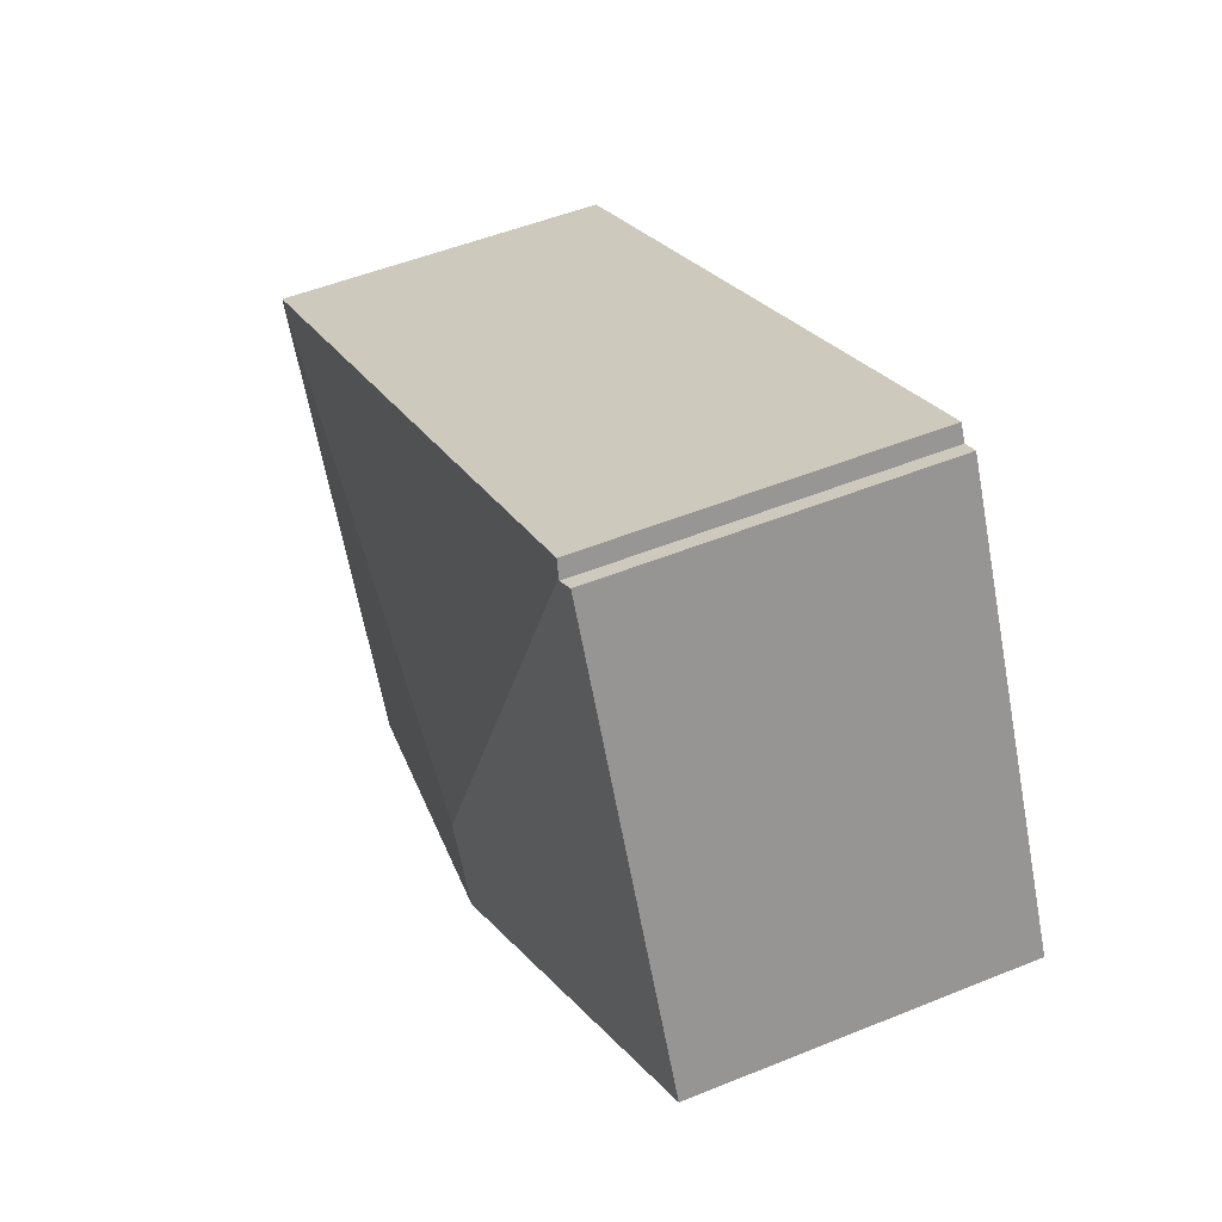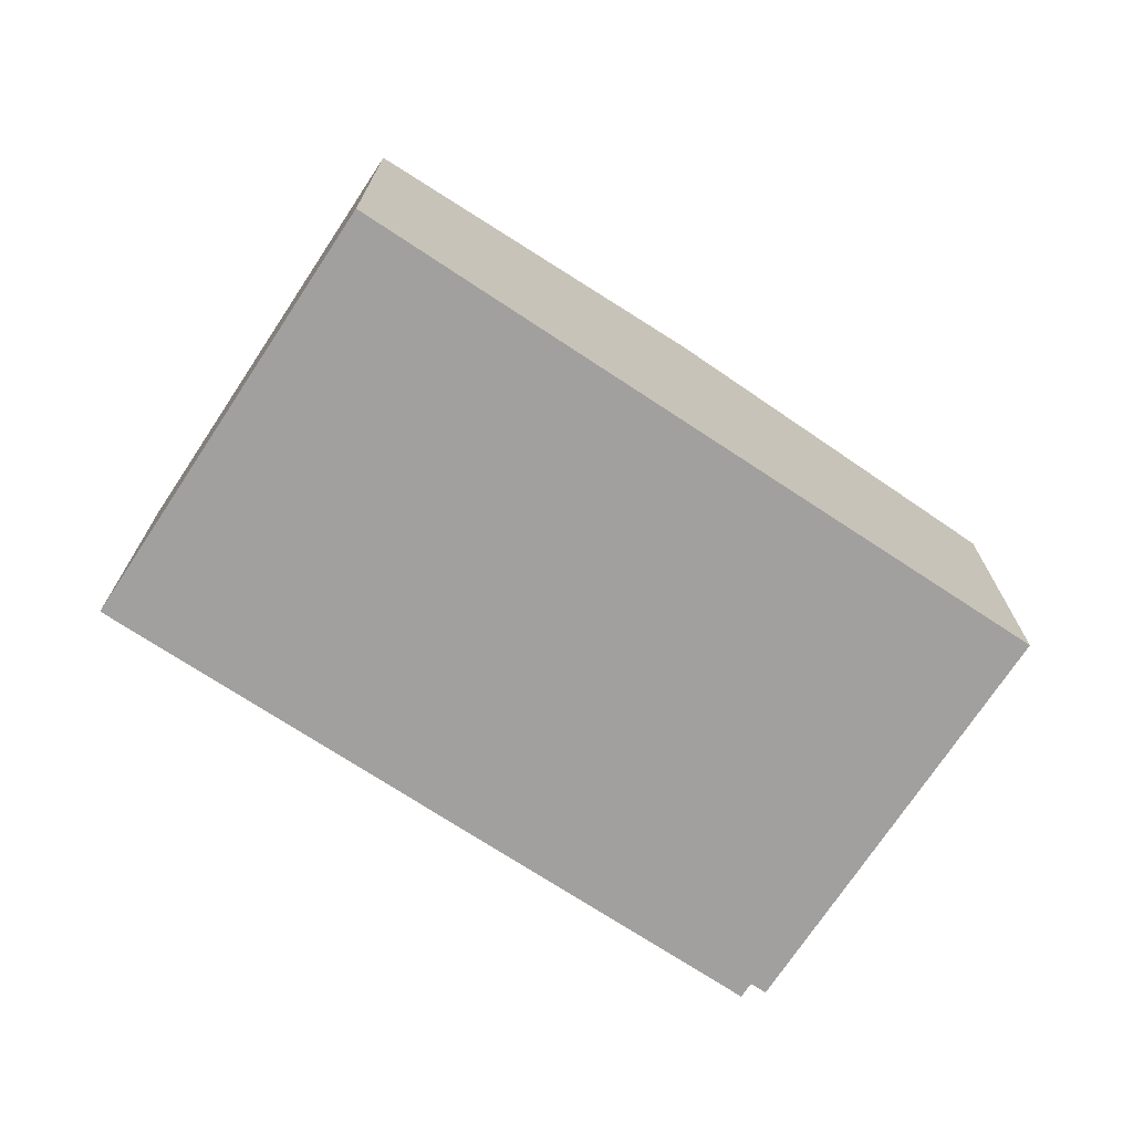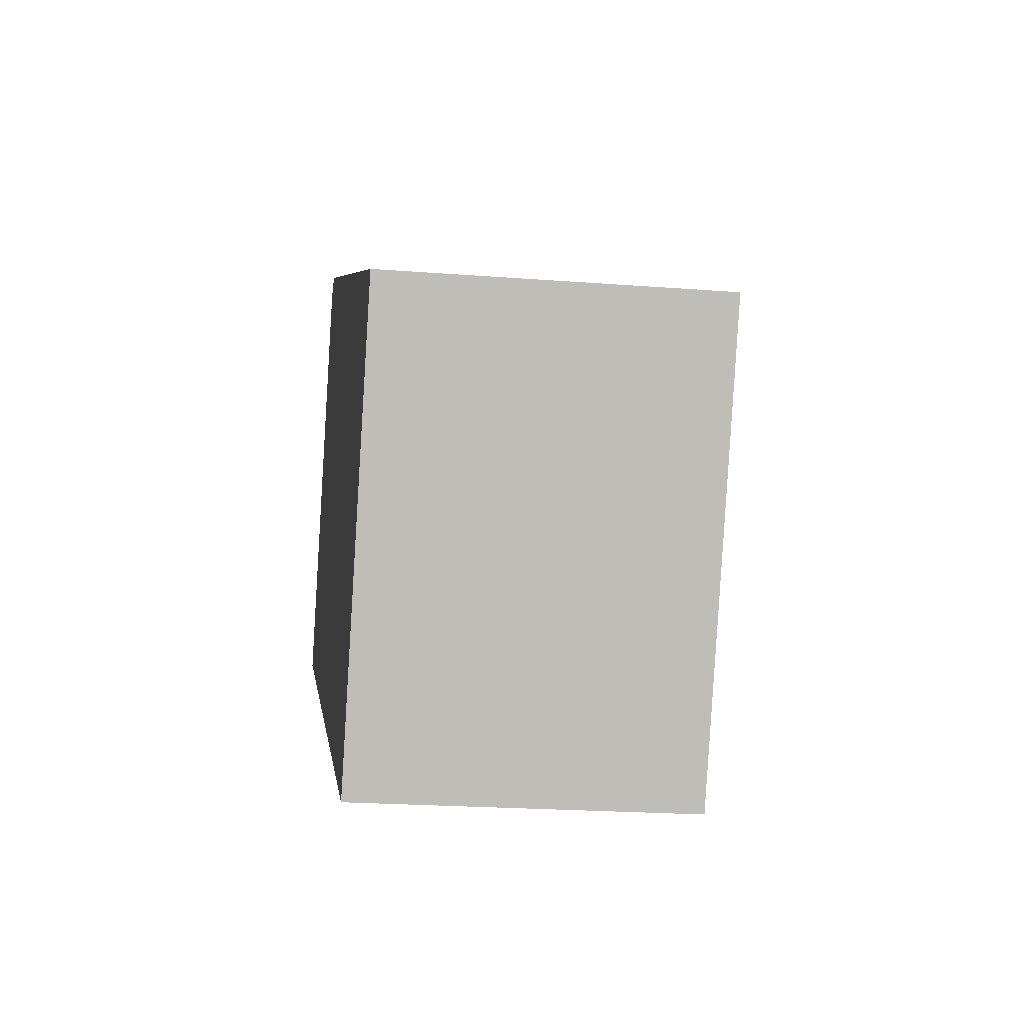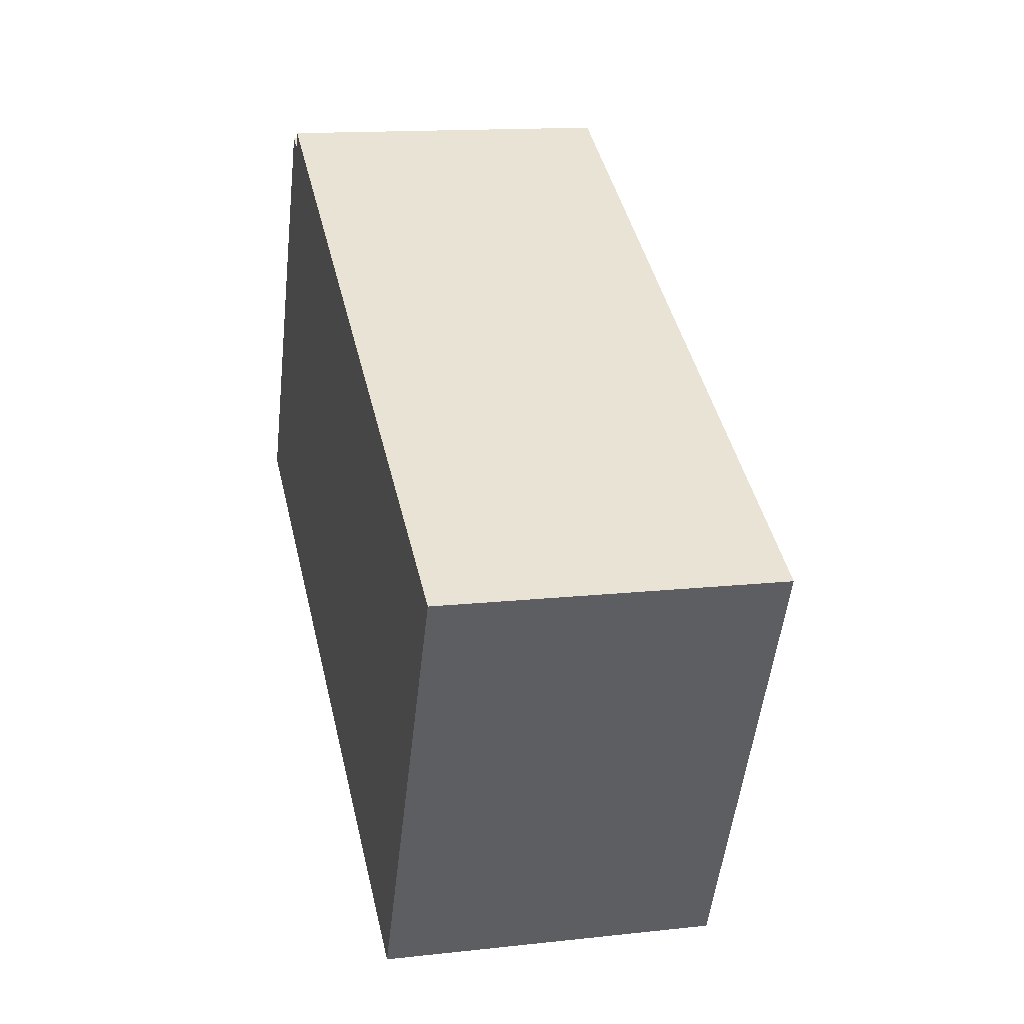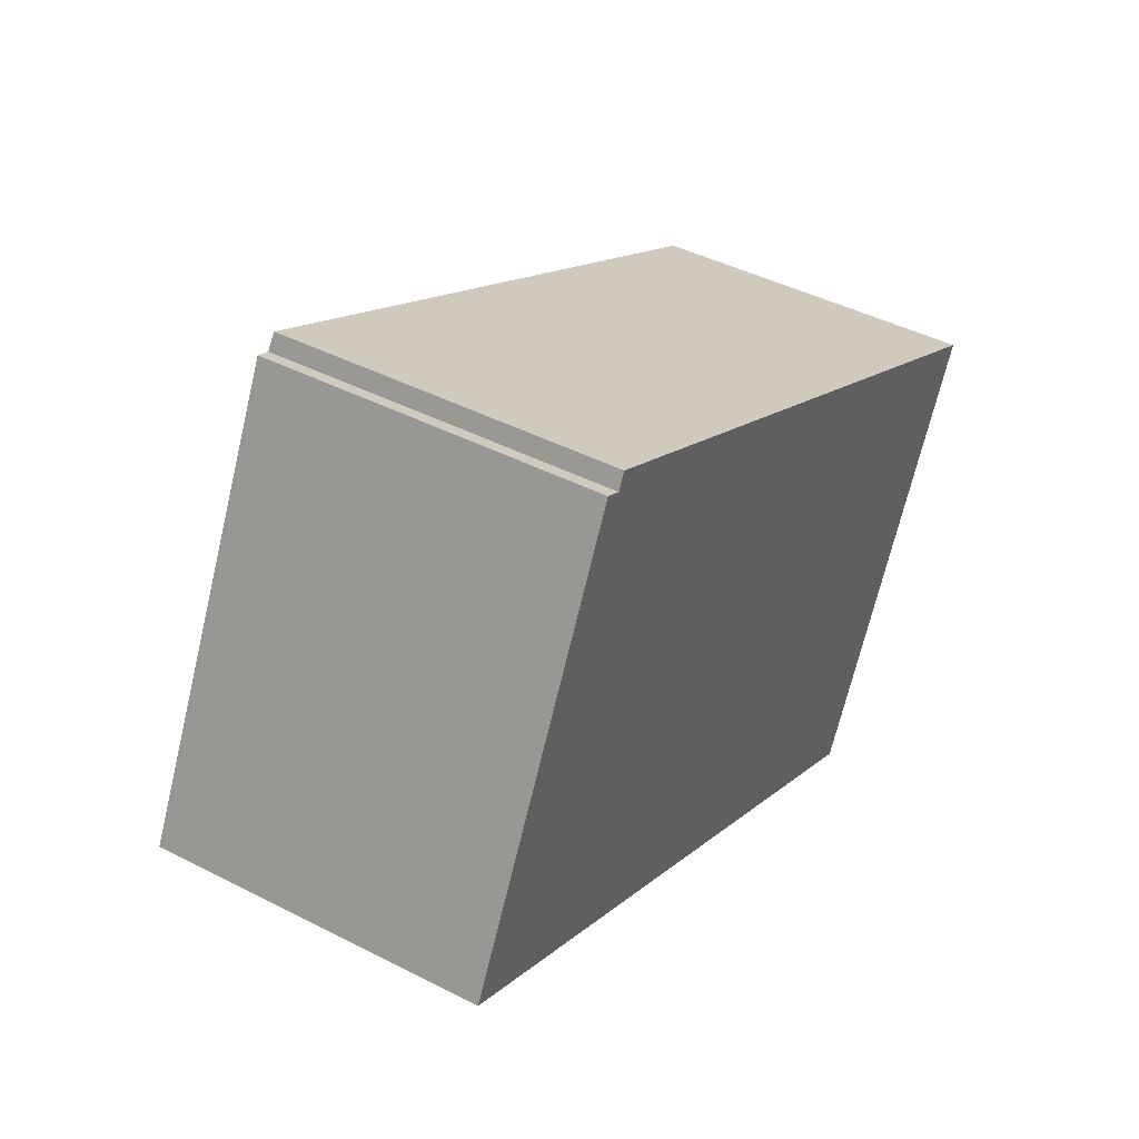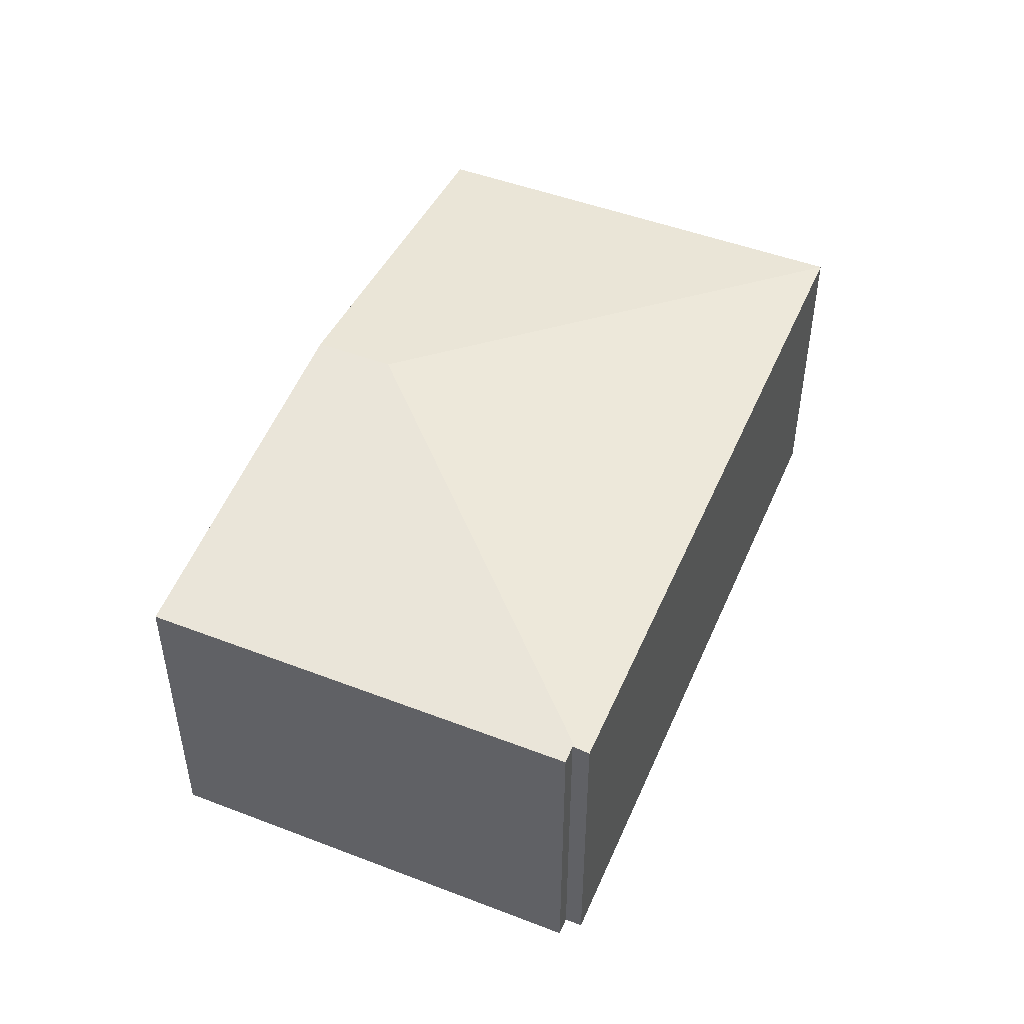
<metadata>
{"format":"obj","ext":"obj","renderer":"f3d","projection":"perspective","resolution":1024,"background":"white","views":[{"elev":50.6,"azim":-114.0,"up":"+Z"},{"elev":-71.8,"azim":173.3,"up":"+Y"},{"elev":-21.8,"azim":82.3,"up":"+Z"},{"elev":14.0,"azim":76.1,"up":"+Z"},{"elev":43.8,"azim":-58.9,"up":"+Z"},{"elev":48.8,"azim":-40.4,"up":"+Y"}]}
</metadata>
<code>
v  1.657 2.923 3.339
v  0.115 2.941 -0.058
v  0 2.927 1.792e-16
v  3.083 3.302 -1.555
v  3.42 3.302 -0.888
v  1.945 2.941 3.555
v  1.957 2.941 3.579
v  1.8 2.923 3.628
v  8.063 2.927 0.633
v  2.016 2.927 3.696
v  6.167 2.927 -3.111
v  0 0 0
v  1.657 -2.045e-16 3.339
v  1.8 -2.222e-16 3.628
v  1.945 -2.177e-16 3.555
v  2.016 -2.263e-16 3.696
v  1.957 -2.192e-16 3.579
v  8.063 -3.876e-17 0.633
v  6.167 1.905e-16 -3.111
v  3.083 9.522e-17 -1.555
v  0.115 3.551e-18 -0.058
g defaultobject
f 1 2 3
f 2 1 4
f 4 1 5
f 5 1 6
f 5 6 7
f 6 1 8
f 9 7 10
f 7 9 5
f 11 5 9
f 5 11 4
f 12 1 3
f 1 12 13
f 1 13 8
f 8 13 14
f 15 7 6
f 7 15 10
f 10 15 16
f 16 15 17
f 8 15 6
f 15 8 14
f 16 9 10
f 9 16 18
f 18 11 9
f 11 18 19
f 19 4 11
f 4 19 20
f 4 20 2
f 2 20 21
f 2 21 3
f 3 21 12
f 16 19 18
f 19 16 15
f 19 15 14
f 19 14 13
f 19 13 20
f 20 13 21
f 21 13 12

</code>
